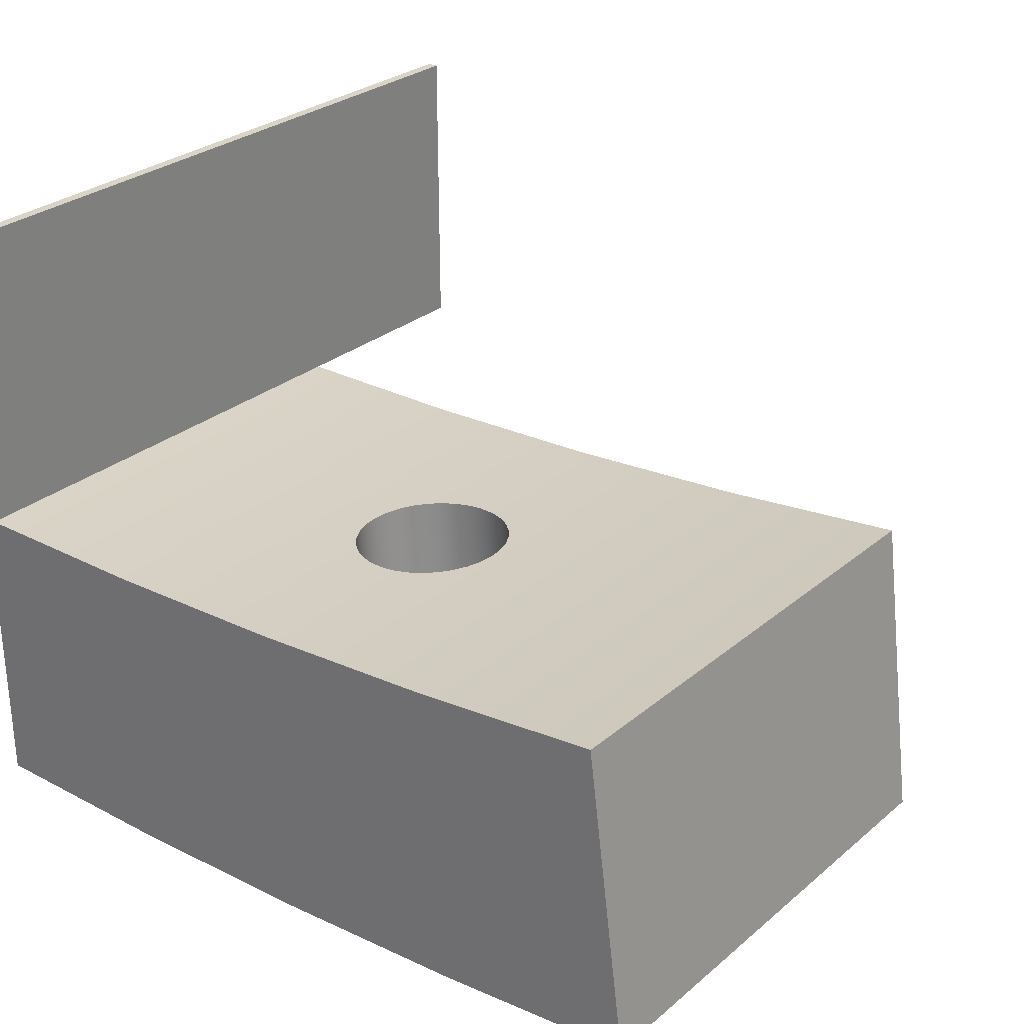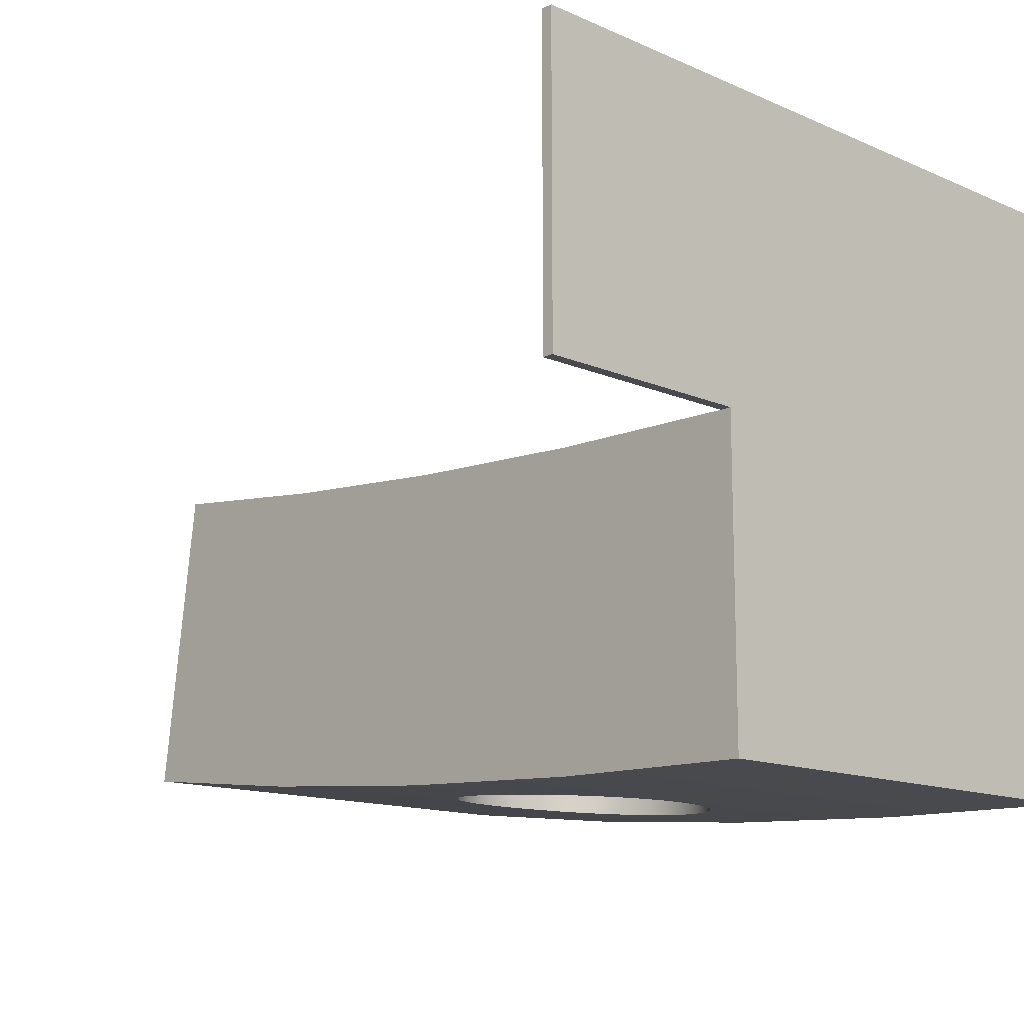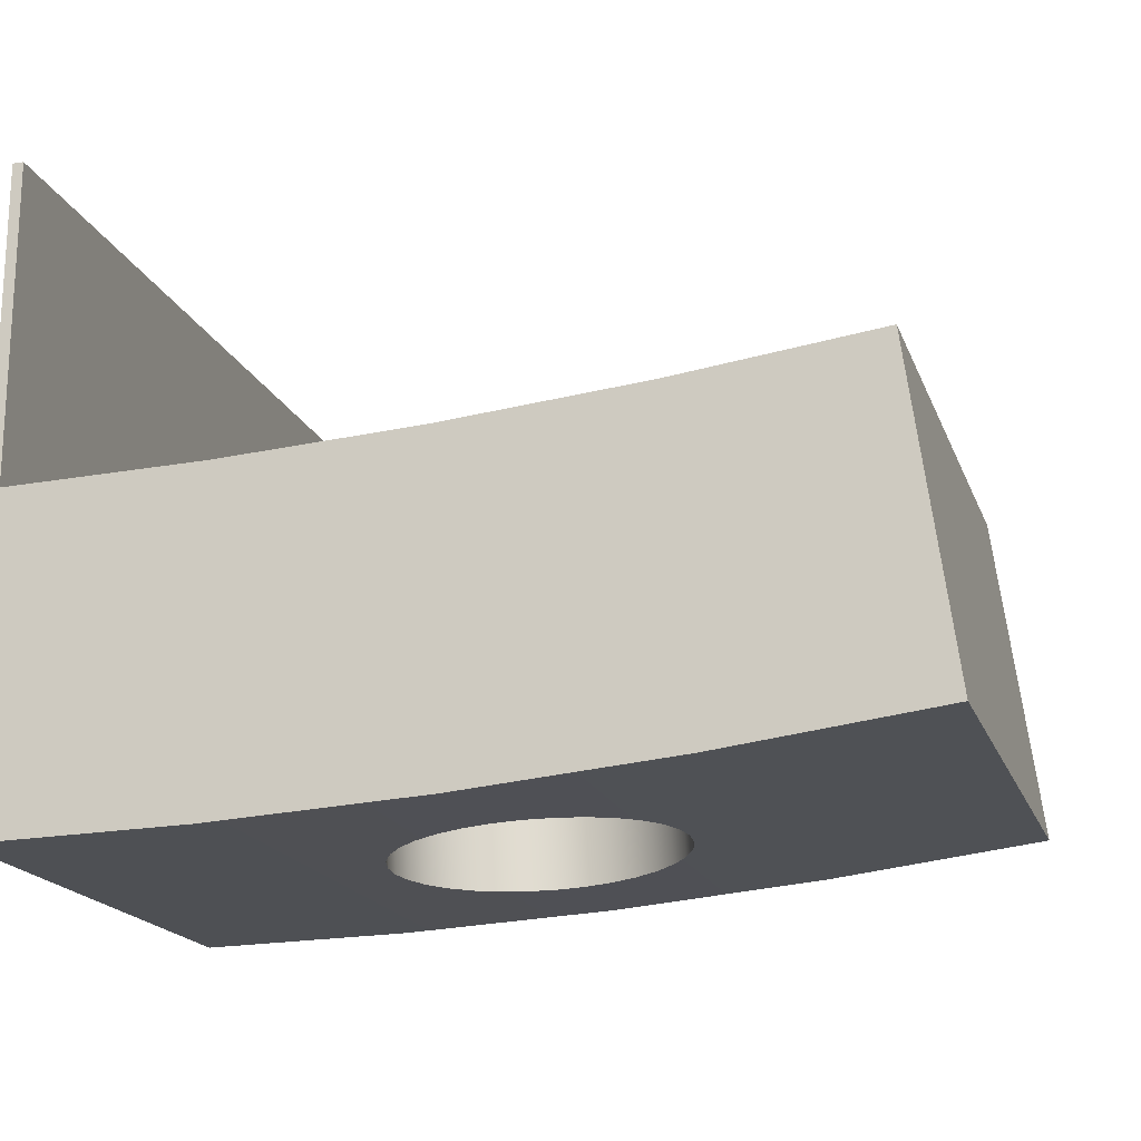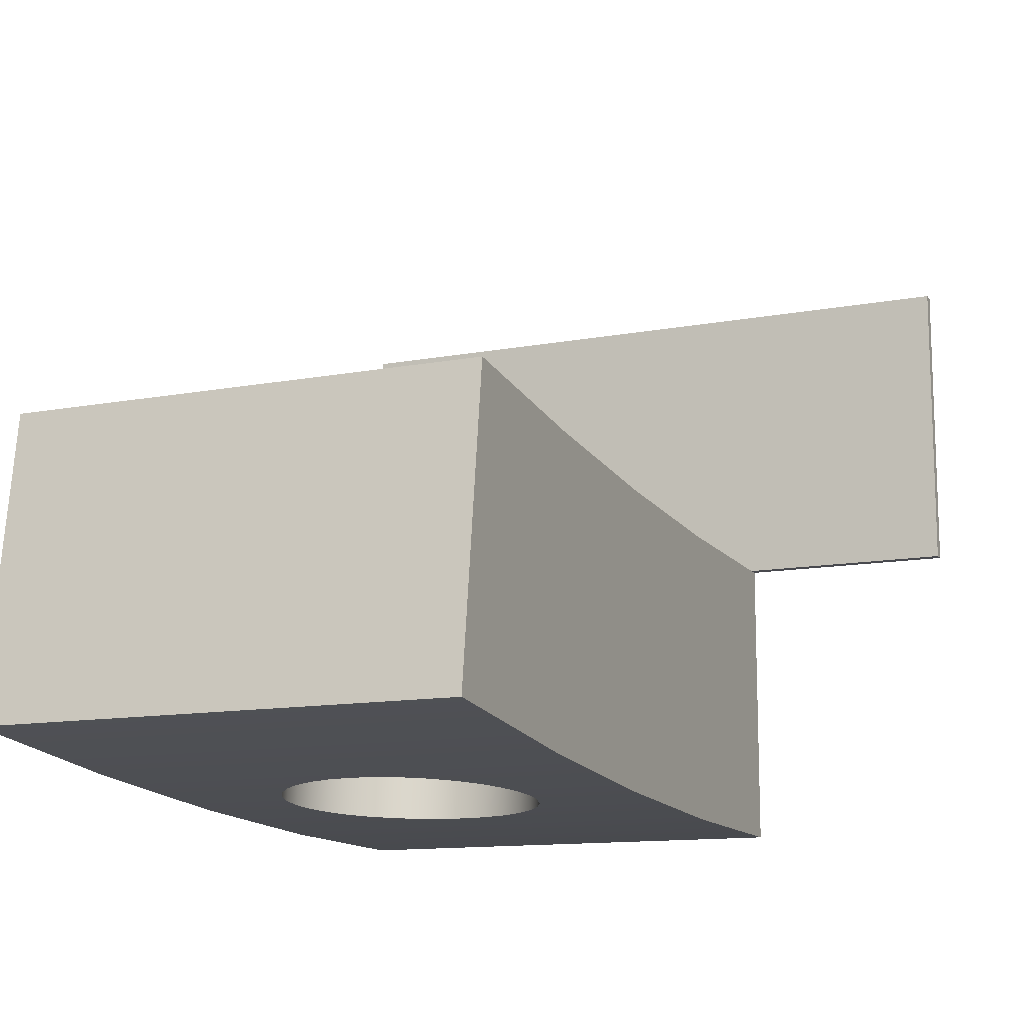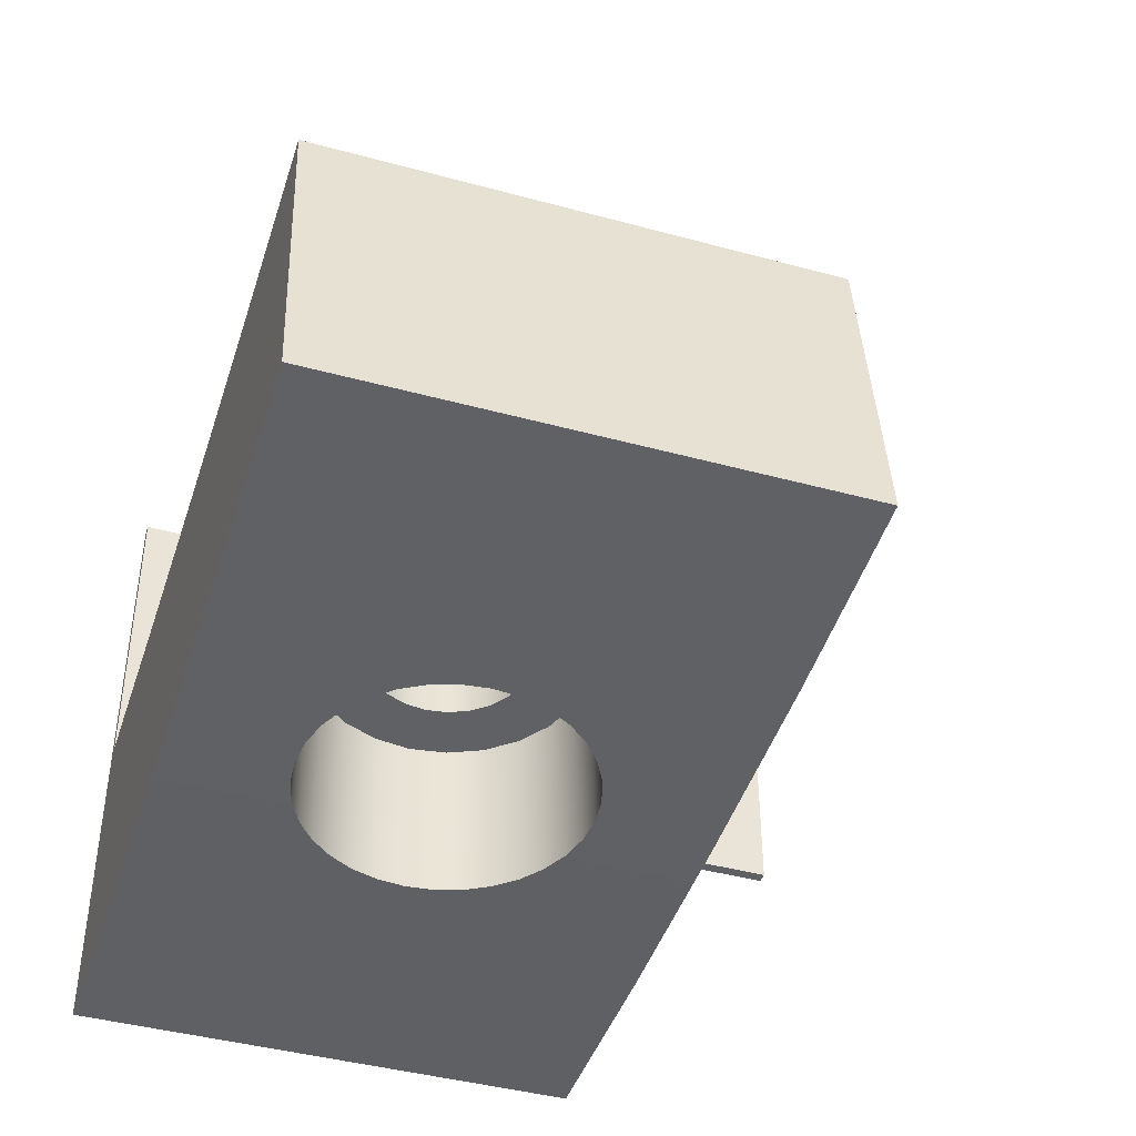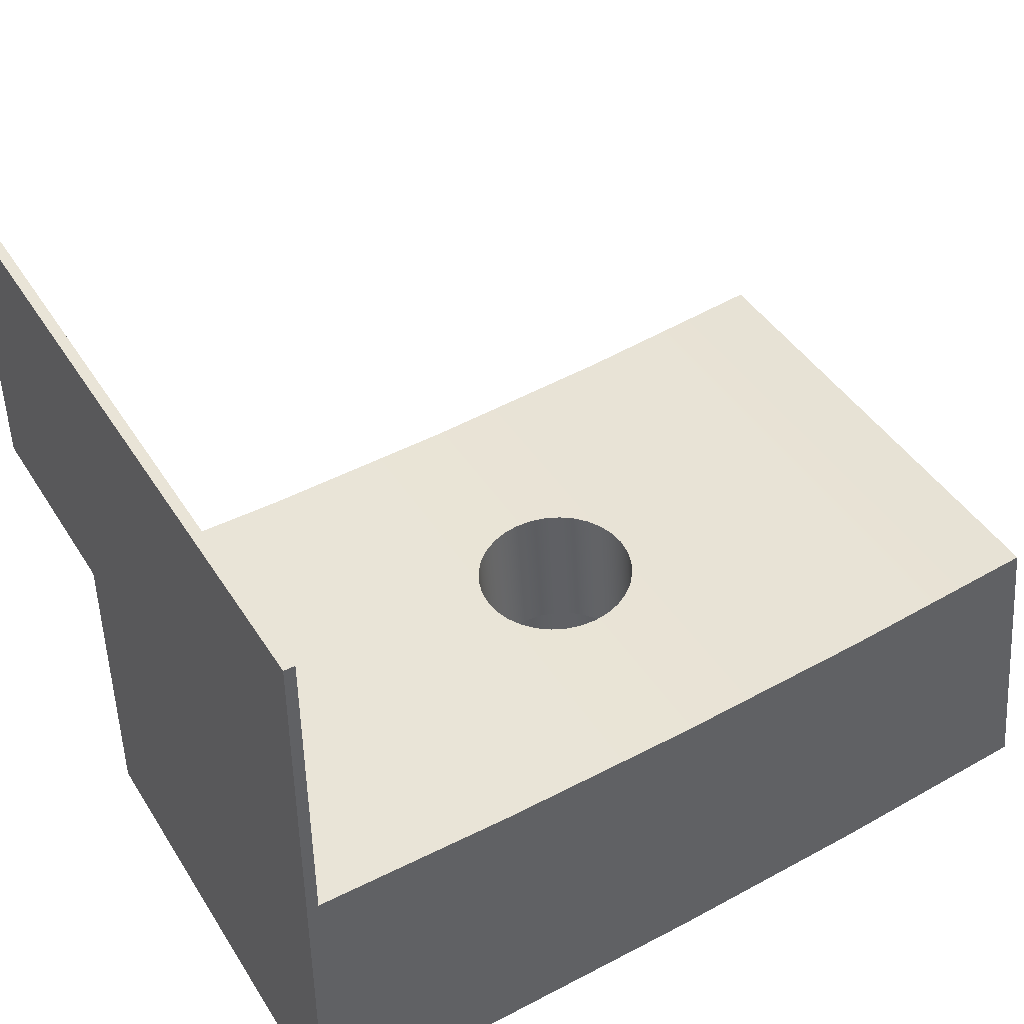
<metadata>
{"format":"obj","ext":"obj","renderer":"f3d","projection":"perspective","resolution":1024,"background":"white","views":[{"elev":28.7,"azim":-140.9,"up":"+Z"},{"elev":-13.7,"azim":45.9,"up":"+Z"},{"elev":-18.6,"azim":-163.1,"up":"+Z"},{"elev":-12.7,"azim":-66.6,"up":"+Z"},{"elev":-42.4,"azim":-108.1,"up":"+Z"},{"elev":43.2,"azim":150.0,"up":"+Z"}]}
</metadata>
<code>
g rim_start
v 0 35 -136
v 0 40 -136
v 0 40 -143
v 0 51 -143
v 0 51 -129
v 0 35 -129
v -0.08149 51 -129
v -0.163 51 -129
v -0.2445 51 -129
v -0.2445 35 -129
v -0.163 35 -129
v -0.08149 35 -129
v -4.679 51 -142.9
v -9.353 51 -142.7
v -14.02 51 -142.3
v -18.67 51 -141.8
v -17.75 51 -134.8
v -13.39 51 -135.3
v -9.023 51 -135.7
v -4.643 51 -135.9
v -0.2577 51 -136
v -4.679 40 -142.9
v -9.353 40 -142.7
v -14.02 40 -142.3
v -18.67 40 -141.8
v -12.48 45.5 -142.5
v -12.42 44.92 -142.5
v -12.25 44.35 -142.5
v -11.97 43.83 -142.5
v -11.6 43.38 -142.5
v -11.16 43.01 -142.6
v -10.63 42.73 -142.6
v -10.06 42.56 -142.6
v -9.488 42.5 -142.7
v -8.912 42.56 -142.7
v -8.342 42.73 -142.8
v -7.817 43.01 -142.8
v -7.37 43.38 -142.8
v -7.003 43.83 -142.8
v -6.721 44.35 -142.8
v -6.549 44.92 -142.8
v -6.492 45.5 -142.9
v -6.549 46.08 -142.8
v -6.721 46.65 -142.8
v -7.003 47.17 -142.8
v -7.37 47.62 -142.8
v -7.817 47.99 -142.8
v -8.342 48.27 -142.8
v -8.912 48.44 -142.7
v -9.488 48.5 -142.7
v -10.06 48.44 -142.6
v -10.63 48.27 -142.6
v -11.16 47.99 -142.6
v -11.6 47.62 -142.5
v -11.97 47.17 -142.5
v -12.25 46.65 -142.5
v -12.42 46.08 -142.5
v -0.2577 35 -136
v -0.1718 35 -136
v -0.08591 35 -136
v -0.08591 40 -136
v -0.1718 40 -136
v -0.2577 40 -136
v -4.643 40 -135.9
v -9.023 40 -135.7
v -13.39 40 -135.3
v -17.75 40 -134.8
v -7.495 45.5 -139.1
v -7.554 45.05 -139.1
v -7.729 44.62 -139.1
v -8.006 44.26 -139.1
v -8.368 43.98 -139
v -8.789 43.81 -139
v -9.241 43.75 -139
v -9.693 43.81 -138.9
v -10.11 43.98 -138.9
v -10.48 44.26 -138.9
v -10.75 44.62 -138.9
v -10.93 45.05 -138.9
v -10.99 45.5 -138.9
v -10.93 45.95 -138.9
v -10.75 46.38 -138.9
v -10.48 46.74 -138.9
v -10.11 47.02 -138.9
v -9.693 47.19 -138.9
v -9.241 47.25 -139
v -8.789 47.19 -139
v -8.368 47.02 -139
v -8.006 46.74 -139.1
v -7.729 46.38 -139.1
v -7.554 45.95 -139.1
v -10.77 45.5 -135.6
v -10.74 45.16 -135.6
v -10.64 44.83 -135.6
v -10.47 44.52 -135.6
v -10.26 44.26 -135.6
v -9.997 44.05 -135.6
v -9.692 43.88 -135.7
v -9.359 43.78 -135.7
v -9.023 43.75 -135.7
v -8.688 43.78 -135.7
v -8.355 43.88 -135.7
v -8.049 44.05 -135.8
v -7.788 44.26 -135.8
v -7.574 44.52 -135.8
v -7.41 44.83 -135.8
v -7.31 45.16 -135.8
v -7.277 45.5 -135.8
v -7.31 45.84 -135.8
v -7.41 46.17 -135.8
v -7.574 46.48 -135.8
v -7.788 46.74 -135.8
v -8.049 46.95 -135.8
v -8.355 47.12 -135.7
v -8.688 47.22 -135.7
v -9.023 47.25 -135.7
v -9.359 47.22 -135.7
v -9.692 47.12 -135.7
v -9.997 46.95 -135.6
v -10.26 46.74 -135.6
v -10.47 46.48 -135.6
v -10.64 46.17 -135.6
v -10.74 45.84 -135.6
v -6.248 45.5 -139.2
v -6.35 46.28 -139.2
v -6.649 47 -139.1
v -7.124 47.62 -139.1
v -7.744 48.1 -139.1
v -8.466 48.4 -139
v -9.241 48.5 -139
v -10.02 48.4 -138.9
v -10.74 48.1 -138.9
v -11.36 47.62 -138.8
v -11.83 47 -138.8
v -12.13 46.28 -138.8
v -12.23 45.5 -138.8
v -12.13 44.72 -138.8
v -11.83 44 -138.8
v -11.36 43.38 -138.8
v -10.74 42.9 -138.9
v -10.02 42.6 -138.9
v -9.241 42.5 -139
v -8.466 42.6 -139
v -7.744 42.9 -139.1
v -7.124 43.38 -139.1
v -6.649 44 -139.1
v -6.35 44.72 -139.2
f 1 2 6
f 6 2 5
f 5 2 4
f 4 2 3
f 6 5 12
f 12 5 7
f 12 7 11
f 11 7 8
f 11 8 10
f 10 8 9
f 7 5 21
f 21 5 4
f 21 4 20
f 20 4 13
f 20 13 19
f 19 13 14
f 19 14 18
f 18 14 15
f 18 15 17
f 17 15 16
f 9 8 21
f 21 8 7
f 4 3 13
f 13 3 22
f 13 22 42
f 42 22 41
f 41 22 40
f 40 22 39
f 39 22 23
f 39 23 38
f 38 23 37
f 37 23 36
f 36 23 35
f 35 23 34
f 34 23 33
f 33 23 32
f 32 23 31
f 31 23 24
f 31 24 30
f 30 24 29
f 29 24 28
f 28 24 27
f 27 24 26
f 26 24 15
f 26 15 57
f 57 15 56
f 56 15 55
f 55 15 54
f 54 15 53
f 53 15 14
f 53 14 52
f 52 14 51
f 51 14 50
f 50 14 49
f 49 14 48
f 48 14 47
f 47 14 46
f 46 14 45
f 45 14 13
f 45 13 44
f 44 13 43
f 43 13 42
f 24 25 15
f 15 25 16
f 1 6 60
f 60 6 59
f 59 6 58
f 58 6 12
f 58 12 11
f 11 10 58
f 2 61 3
f 3 61 62
f 3 62 63
f 63 64 3
f 3 64 22
f 22 64 65
f 22 65 23
f 23 65 66
f 23 66 24
f 24 66 67
f 24 67 25
f 69 107 68
f 68 107 108
f 68 108 109
f 107 69 106
f 106 69 70
f 106 70 105
f 105 70 71
f 105 71 104
f 104 71 103
f 103 71 72
f 103 72 102
f 102 72 73
f 102 73 101
f 101 73 74
f 101 74 100
f 100 74 99
f 99 74 75
f 99 75 98
f 98 75 76
f 98 76 97
f 97 76 77
f 97 77 96
f 96 77 95
f 95 77 78
f 95 78 94
f 94 78 79
f 94 79 93
f 93 79 80
f 93 80 92
f 92 80 123
f 123 80 81
f 123 81 122
f 122 81 82
f 122 82 121
f 121 82 83
f 121 83 120
f 120 83 119
f 119 83 84
f 119 84 118
f 118 84 85
f 118 85 117
f 117 85 86
f 117 86 116
f 116 86 115
f 115 86 87
f 115 87 114
f 114 87 88
f 114 88 113
f 113 88 89
f 113 89 112
f 112 89 111
f 111 89 90
f 111 90 110
f 110 90 91
f 110 91 109
f 109 91 68
f 27 26 136
f 136 26 57
f 136 57 135
f 135 57 56
f 135 56 134
f 134 56 55
f 134 55 133
f 133 55 54
f 133 54 53
f 133 53 132
f 132 53 52
f 132 52 131
f 131 52 51
f 131 51 130
f 130 51 50
f 130 50 49
f 130 49 129
f 129 49 48
f 129 48 128
f 128 48 47
f 128 47 127
f 127 47 46
f 127 46 45
f 127 45 126
f 126 45 44
f 126 44 125
f 125 44 43
f 125 43 124
f 124 43 42
f 124 42 41
f 124 41 147
f 147 41 40
f 147 40 146
f 146 40 39
f 146 39 145
f 145 39 38
f 145 38 37
f 145 37 144
f 144 37 36
f 144 36 143
f 143 36 35
f 143 35 142
f 142 35 34
f 142 34 33
f 142 33 141
f 141 33 32
f 141 32 140
f 140 32 31
f 140 31 139
f 139 31 30
f 139 30 29
f 139 29 138
f 138 29 28
f 138 28 137
f 137 28 27
f 137 27 136
f 69 68 124
f 124 68 91
f 124 91 125
f 125 91 90
f 125 90 126
f 126 90 89
f 126 89 127
f 127 89 88
f 127 88 128
f 128 88 87
f 128 87 129
f 129 87 86
f 129 86 130
f 130 86 131
f 131 86 85
f 131 85 132
f 132 85 84
f 132 84 133
f 133 84 83
f 133 83 134
f 134 83 82
f 134 82 135
f 135 82 81
f 135 81 136
f 136 81 80
f 136 80 137
f 137 80 79
f 137 79 78
f 137 78 138
f 138 78 77
f 138 77 139
f 139 77 76
f 139 76 140
f 140 76 75
f 140 75 141
f 141 75 74
f 141 74 142
f 142 74 143
f 143 74 73
f 143 73 144
f 144 73 72
f 144 72 145
f 145 72 71
f 145 71 146
f 146 71 70
f 146 70 147
f 147 70 69
f 147 69 124
f 123 18 92
f 92 18 66
f 92 66 93
f 93 66 94
f 94 66 65
f 94 65 95
f 95 65 96
f 96 65 97
f 97 65 98
f 98 65 99
f 99 65 100
f 100 65 101
f 101 65 102
f 102 65 103
f 103 65 104
f 104 65 105
f 105 65 106
f 106 65 64
f 106 64 107
f 107 64 108
f 108 64 20
f 108 20 109
f 109 20 110
f 110 20 19
f 110 19 111
f 111 19 112
f 112 19 113
f 113 19 114
f 114 19 115
f 115 19 116
f 116 19 117
f 117 19 118
f 118 19 119
f 119 19 120
f 120 19 121
f 121 19 18
f 121 18 122
f 122 18 123
f 21 20 63
f 63 20 64
f 18 17 66
f 66 17 67
f 17 16 67
f 67 16 25
f 2 1 61
f 61 1 60
f 61 60 62
f 62 60 59
f 62 59 63
f 63 59 58
f 21 63 9
f 9 63 10
f 10 63 58

</code>
